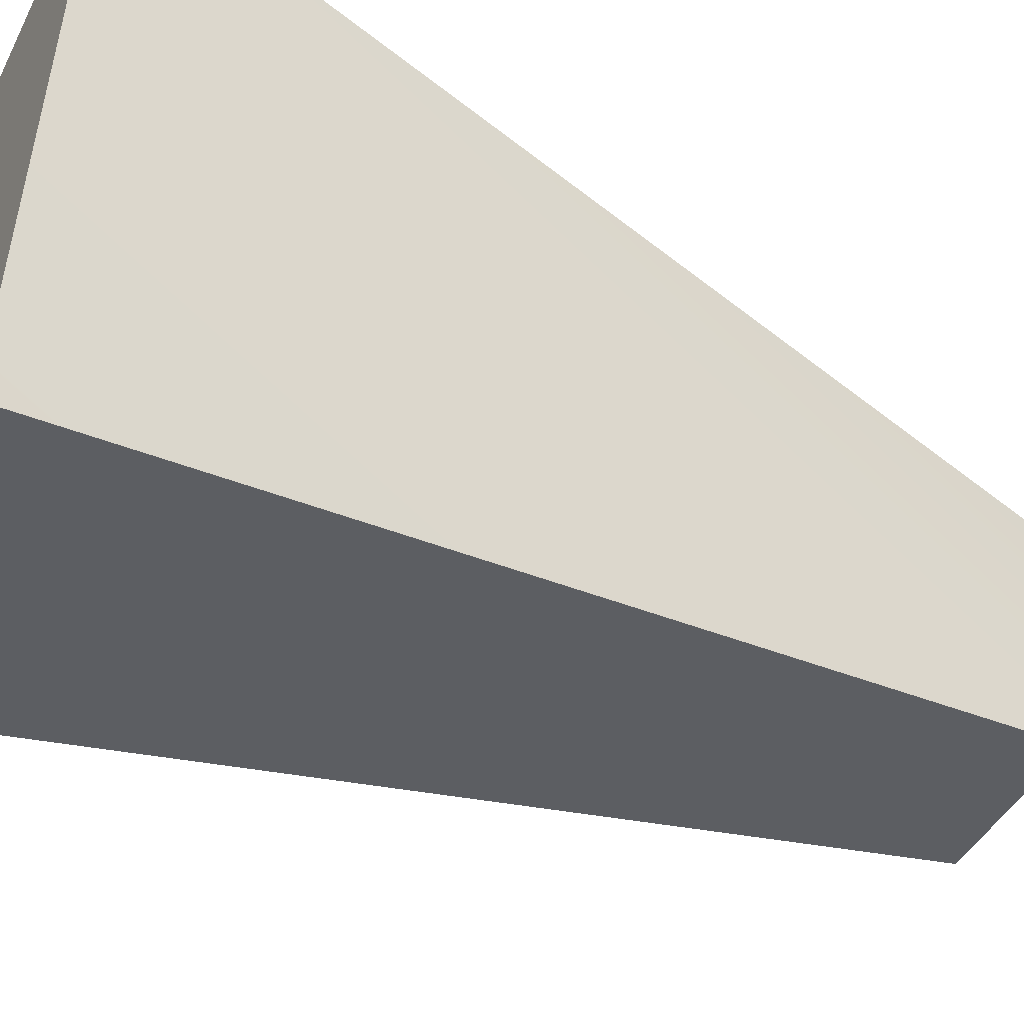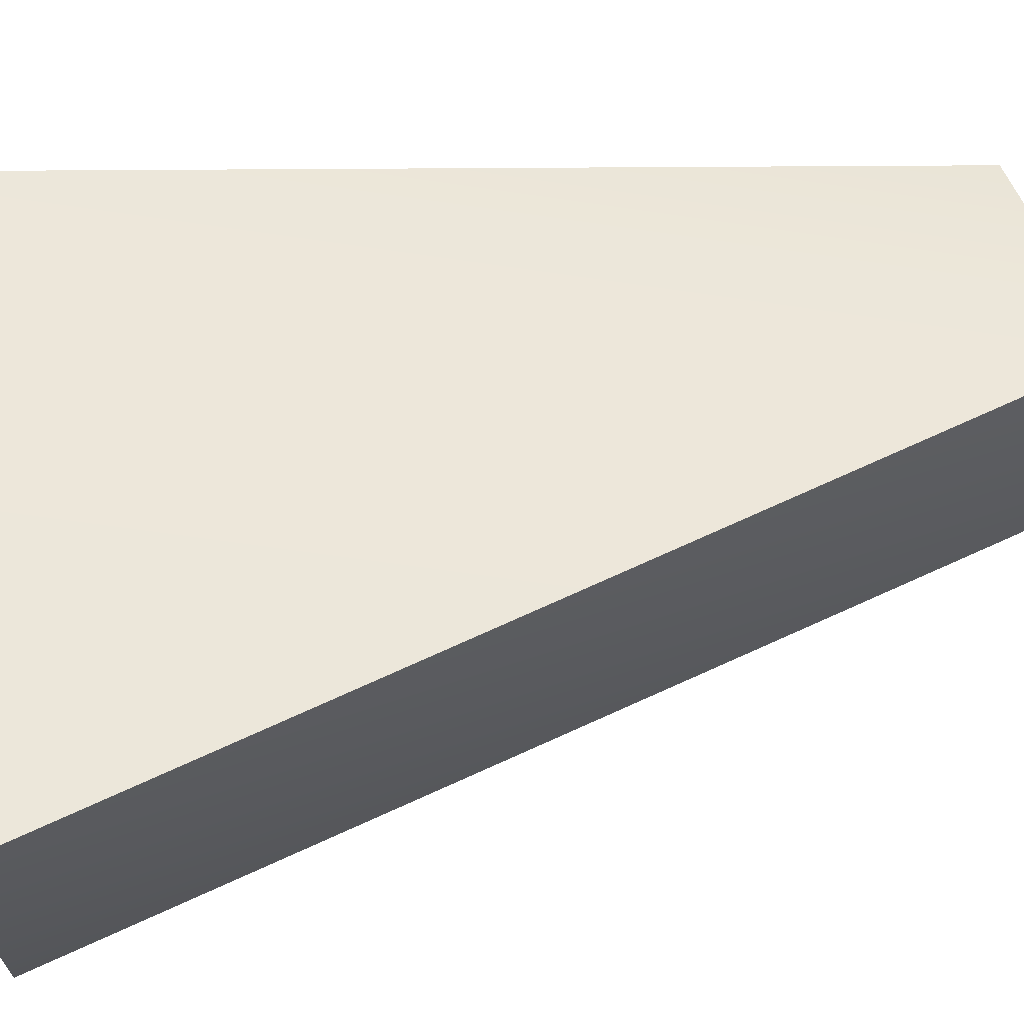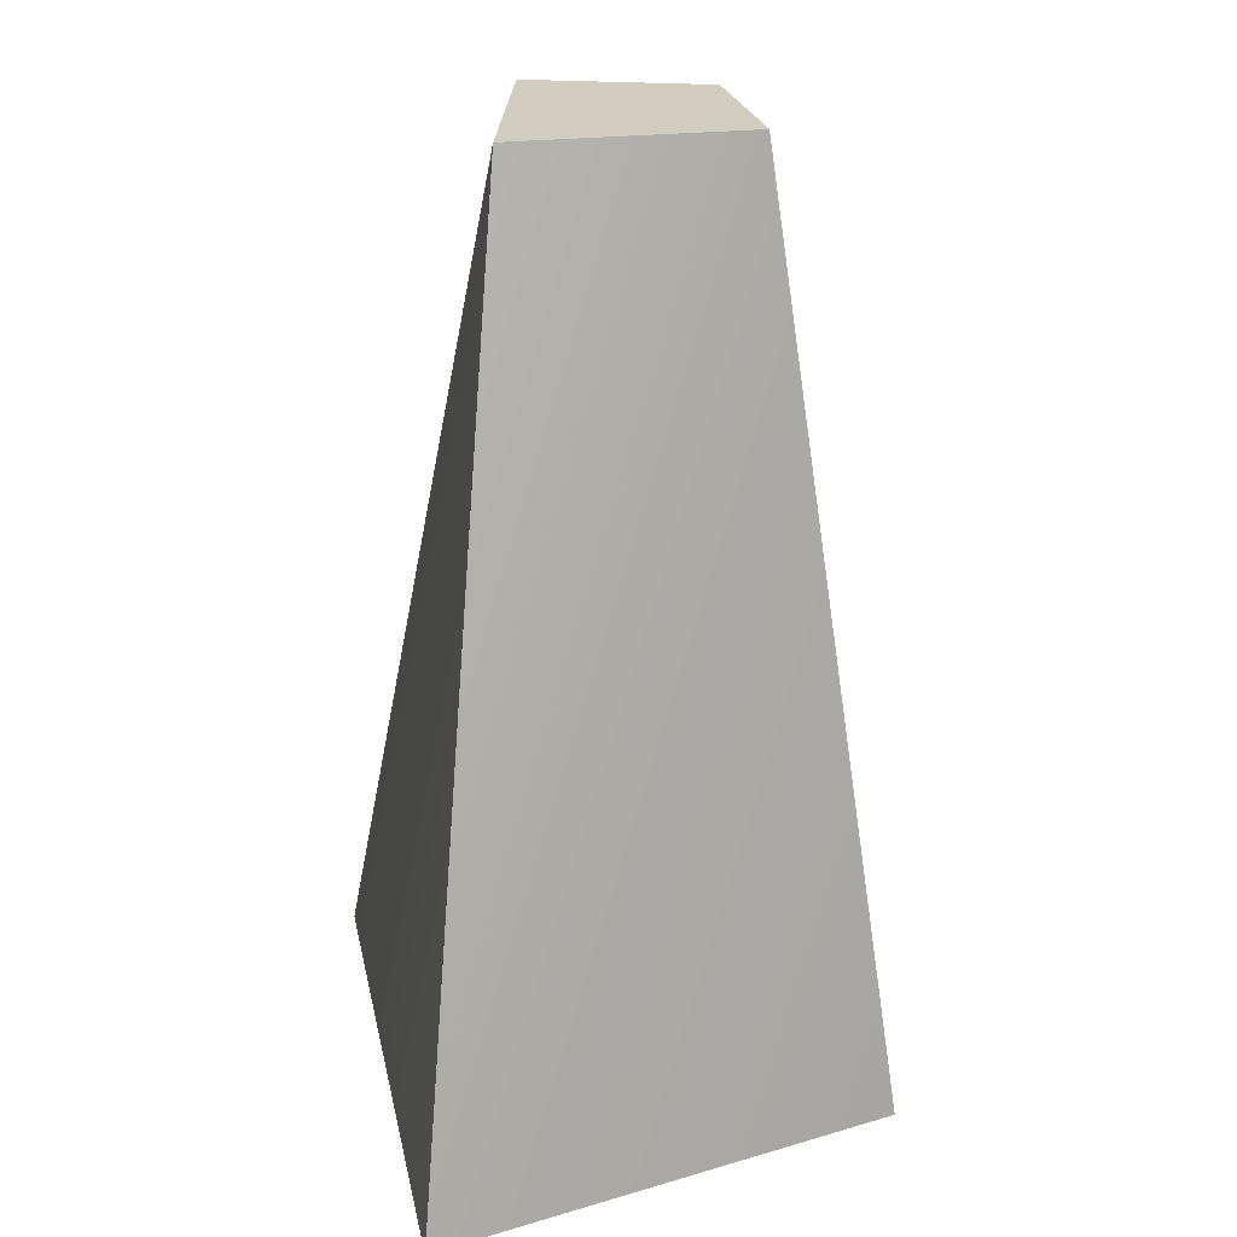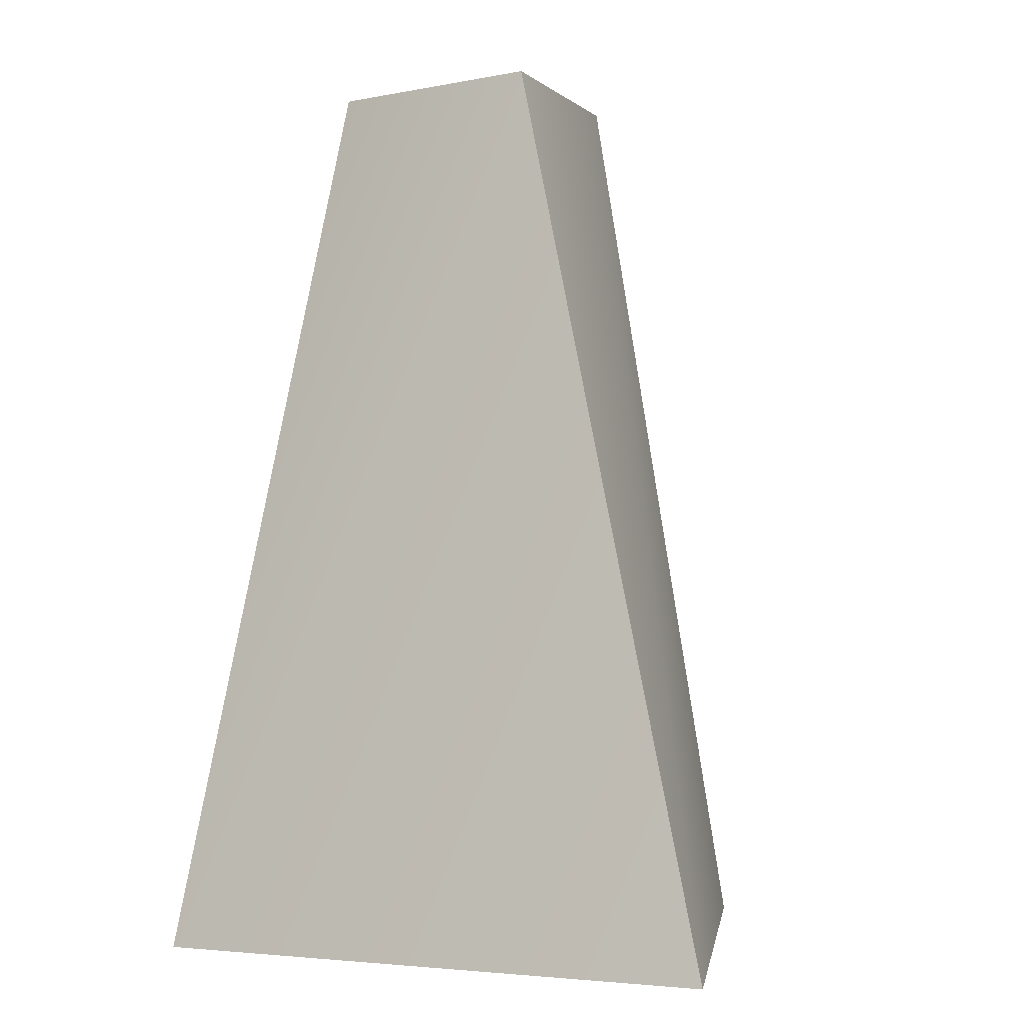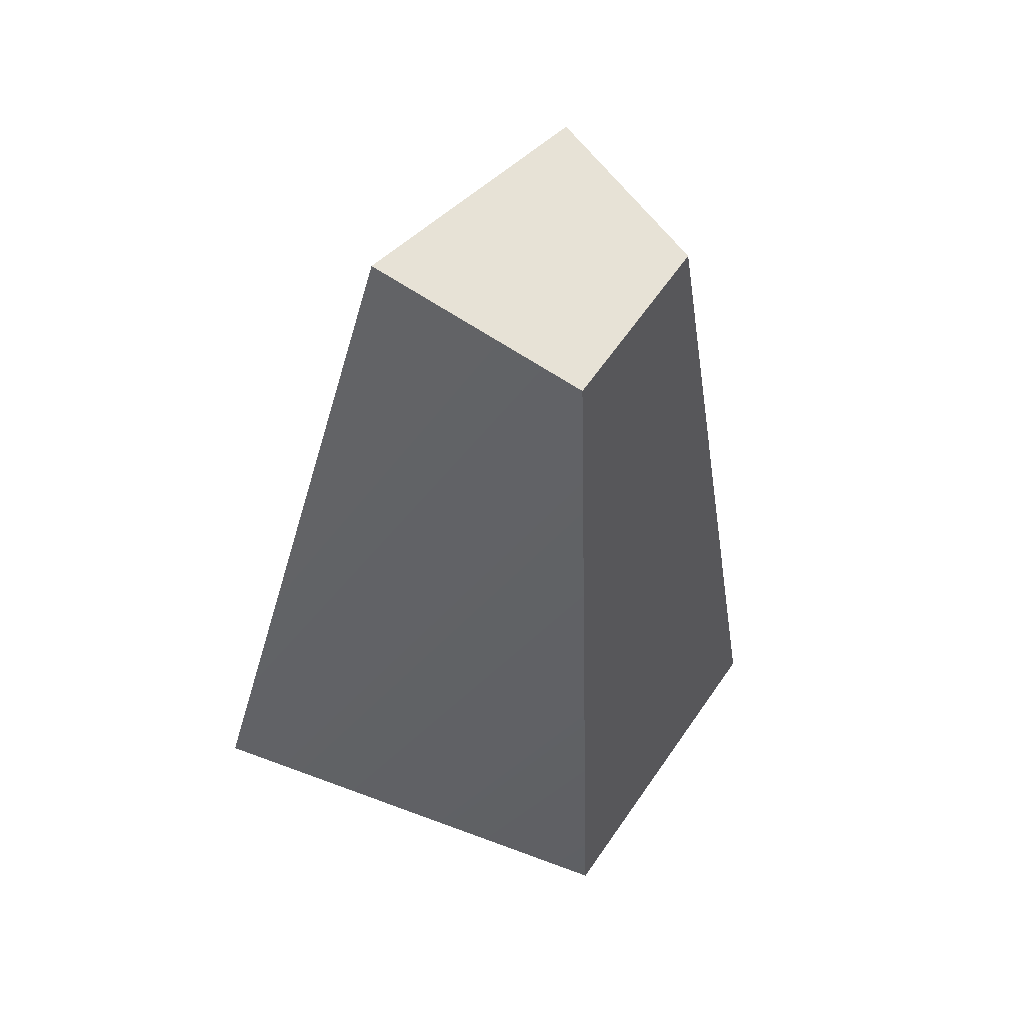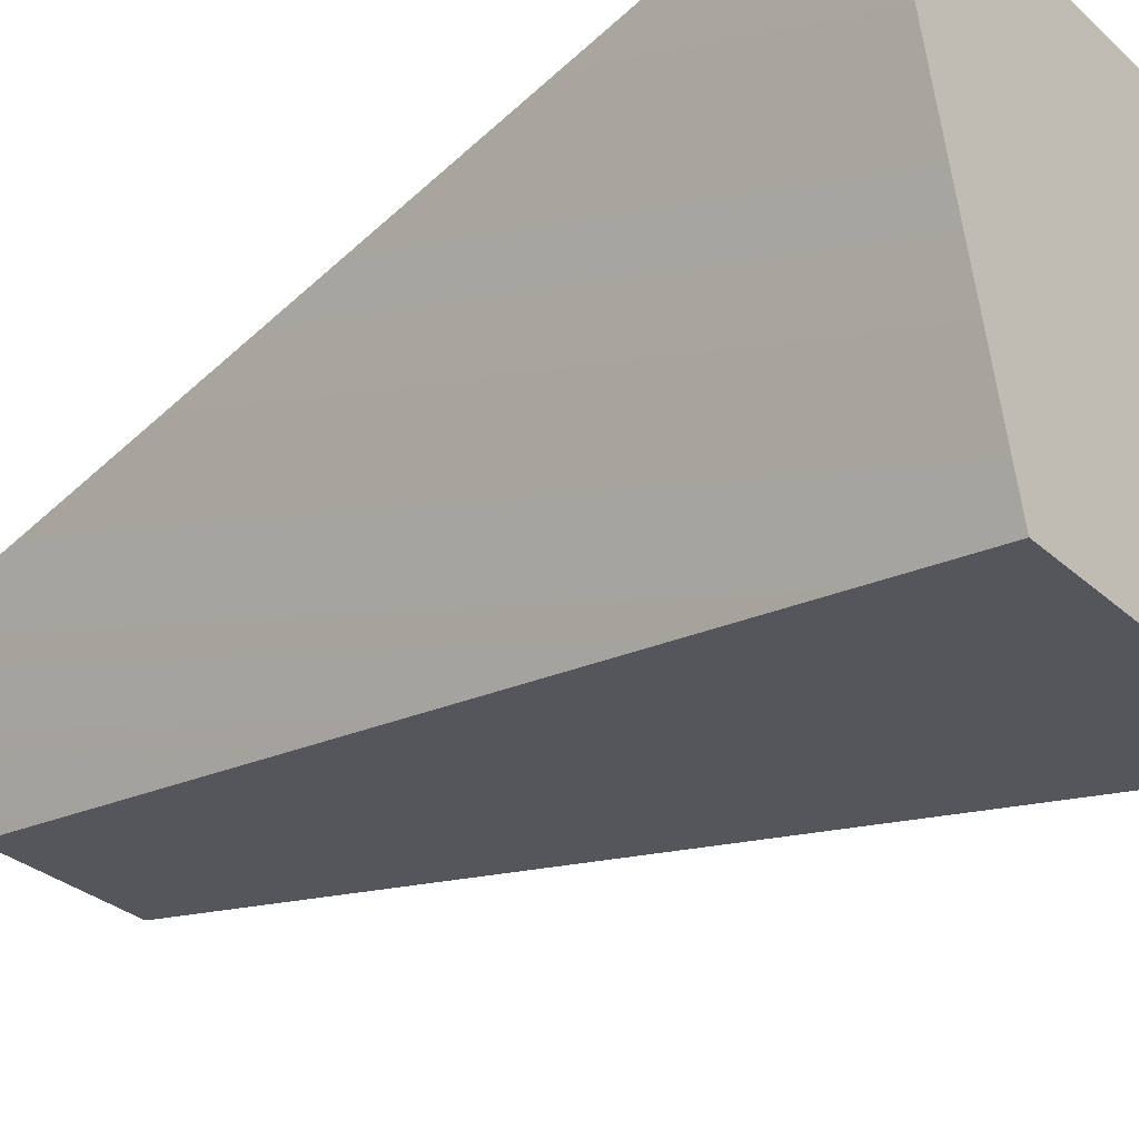
<metadata>
{"format":"obj","ext":"obj","renderer":"f3d","projection":"perspective","resolution":1024,"background":"white","views":[{"elev":-42.9,"azim":64.6,"up":"+Z"},{"elev":59.3,"azim":74.2,"up":"+Z"},{"elev":24.3,"azim":78.4,"up":"+Y"},{"elev":-1.6,"azim":22.3,"up":"+Y"},{"elev":63.1,"azim":124.7,"up":"+Y"},{"elev":-30.9,"azim":-51.7,"up":"+Z"}]}
</metadata>
<code>
g pb_Mesh180526
v -4 -11.35 1
v -3 -11.35 -3
v -3 -3.404 -0.5
v -2.5 -3.404 -2
v -3 -11.35 -3
v -2.869e-08 -11.35 -3
v -2.5 -3.404 -2
v -1 -3.404 -2
v -2.869e-08 -11.35 -3
v 1 -11.35 1
v -1 -3.404 -2
v -1 -3.404 1.823e-05
v -1 -3.404 1.823e-05
v -3 -3.404 -0.5
v -1 -3.404 -2
v -2.5 -3.404 -2
v -1 -3.404 1.823e-05
v -4 -11.35 1
v -3 -3.404 -0.5
v 1 -11.35 1
v 1 -11.35 1
v -3 -11.35 -3
v -4 -11.35 1
v -2.869e-08 -11.35 -3
g pb_Mesh180526_0
g pb_Mesh180526_1
f 3 2 1
f 3 4 2
f 7 6 5
f 7 8 6
f 11 10 9
f 11 12 10
f 15 14 13
f 15 16 14
f 19 18 17
f 18 20 17
f 23 22 21
f 22 24 21

</code>
